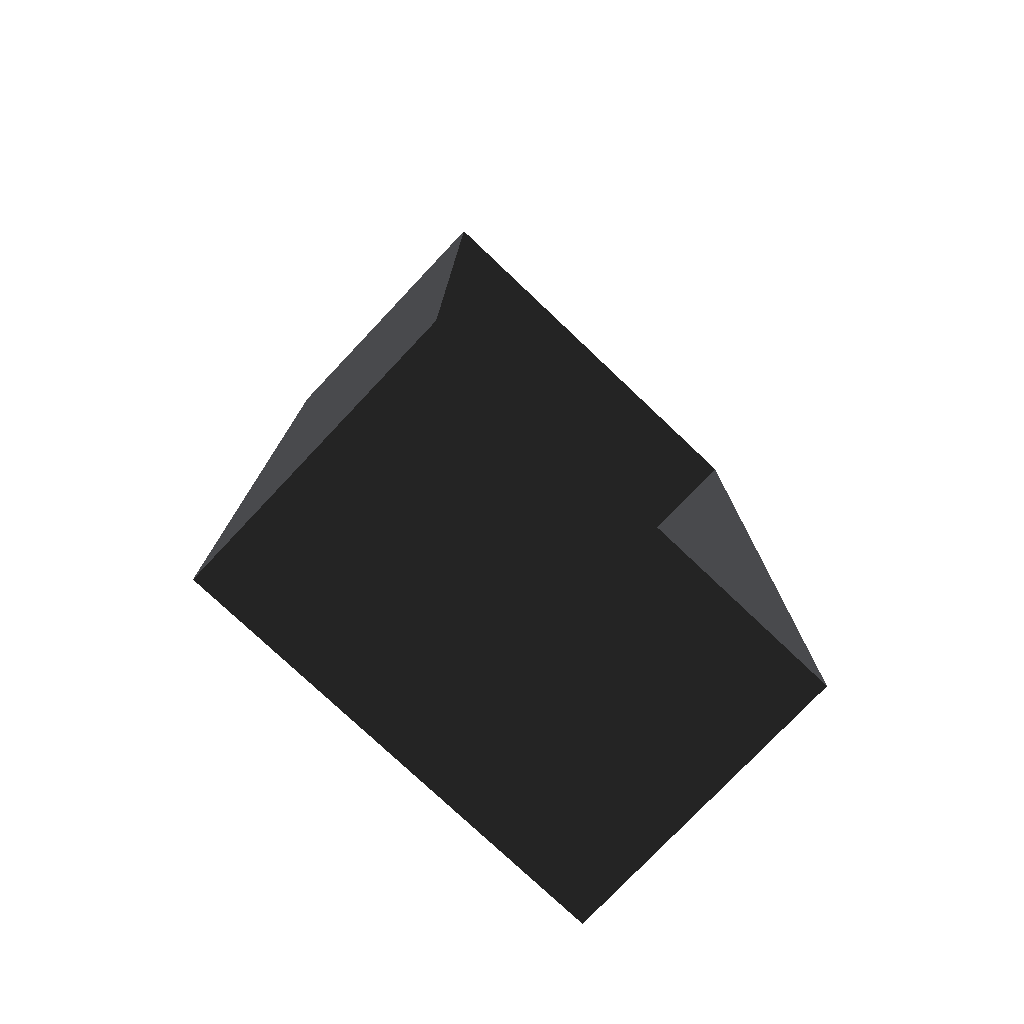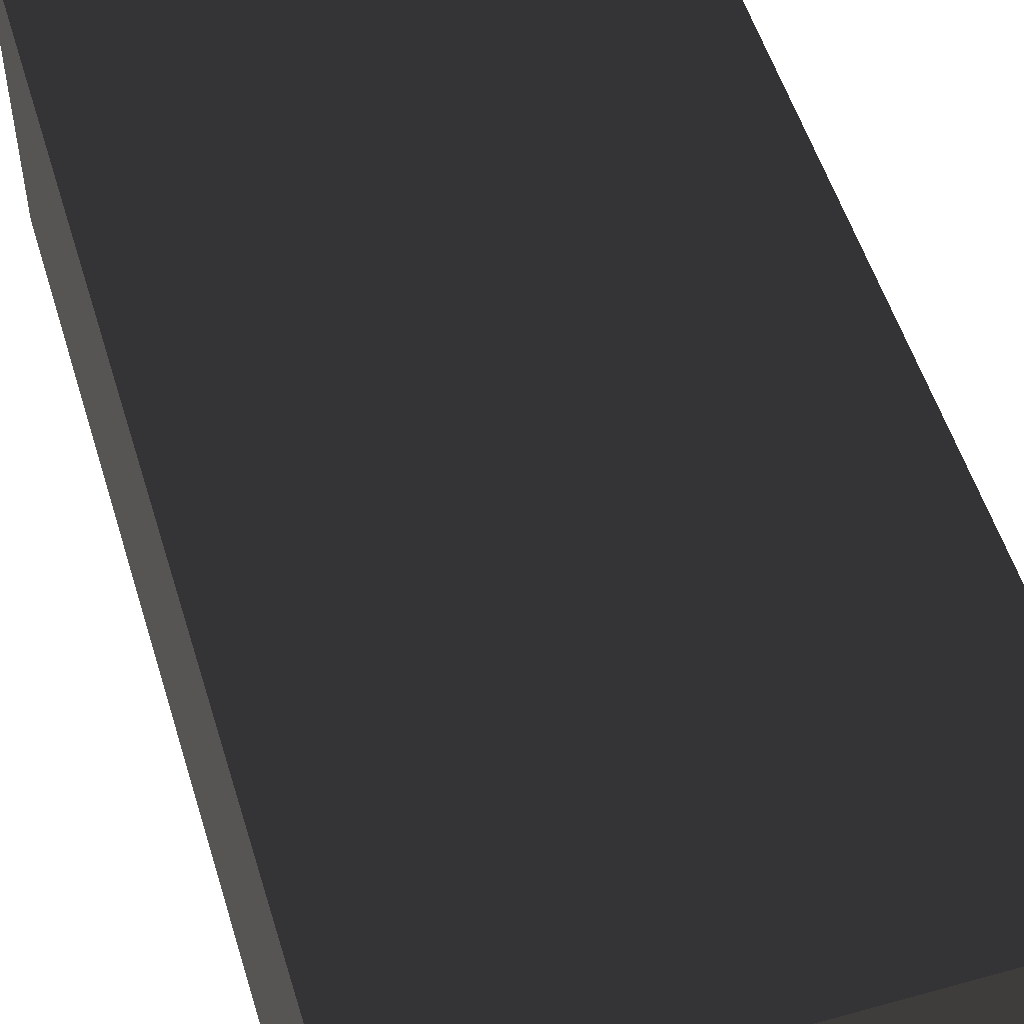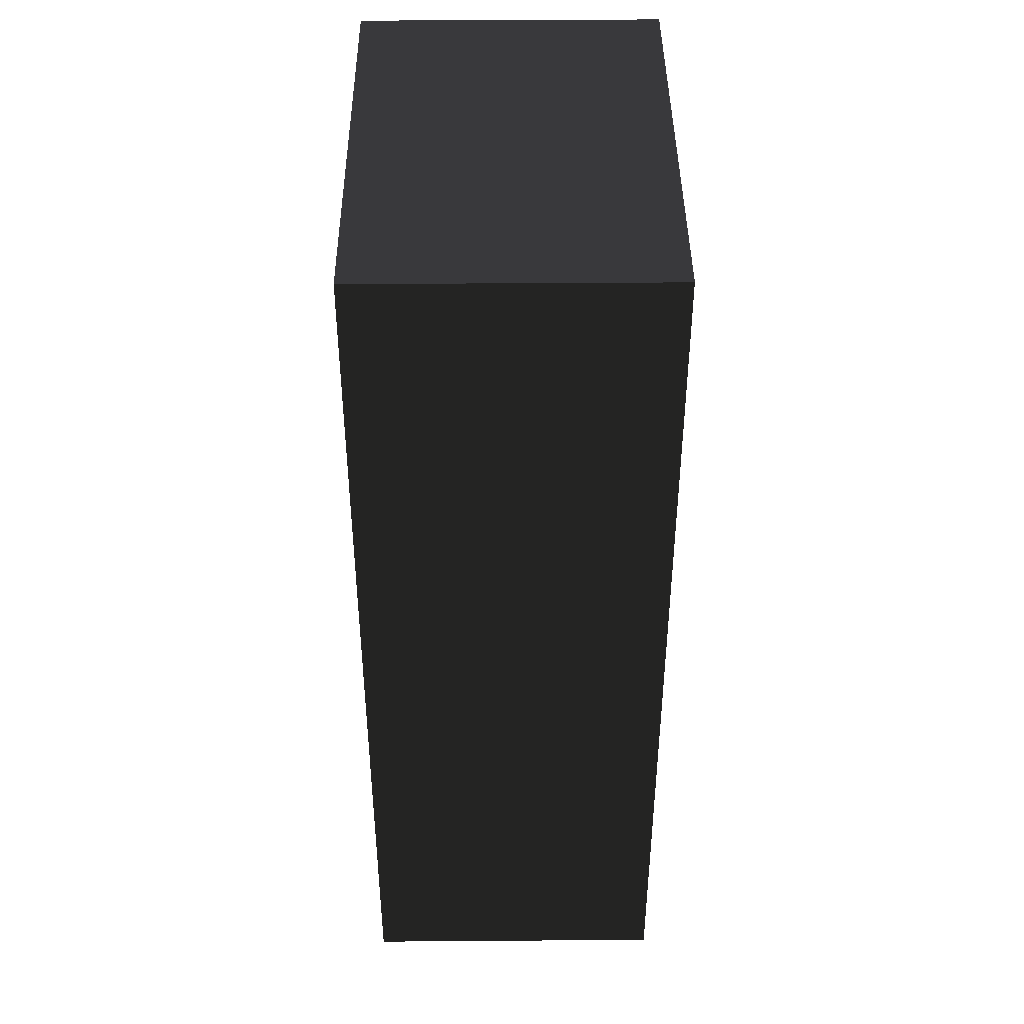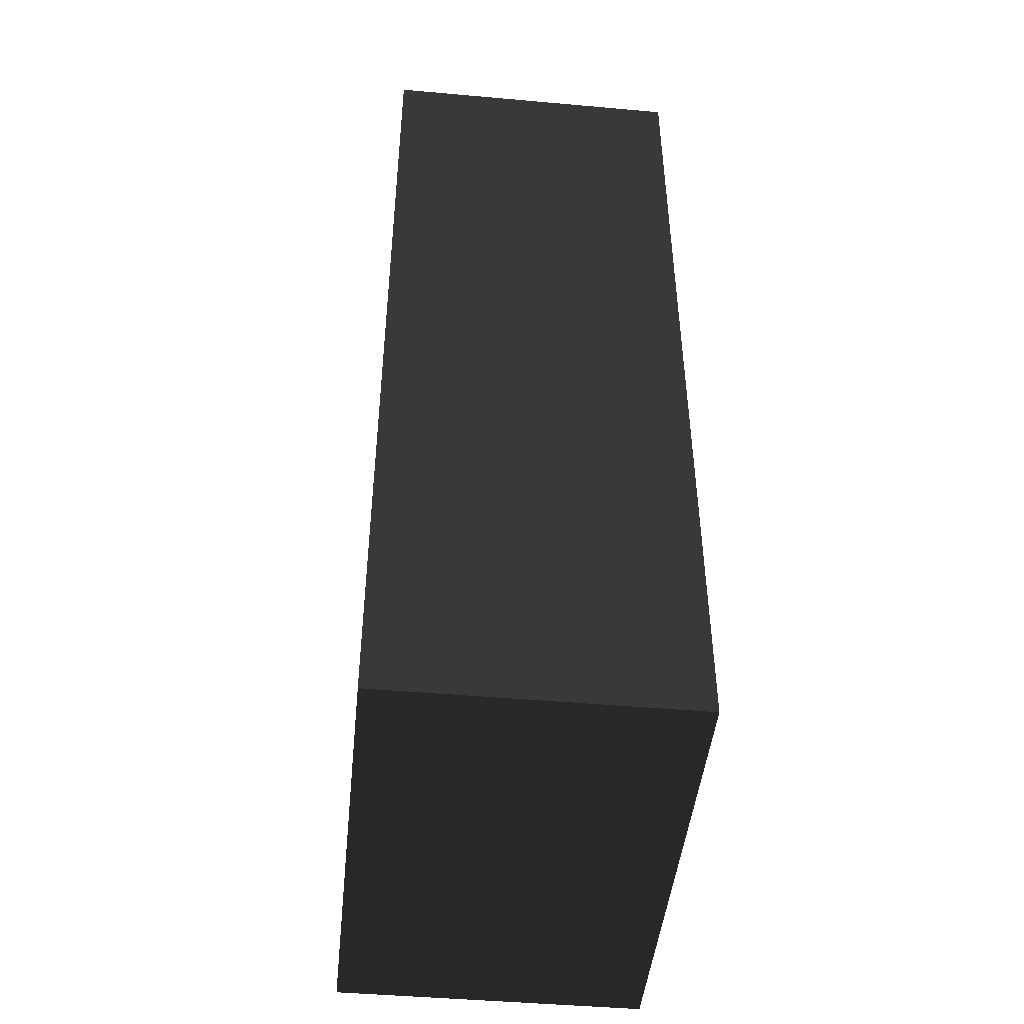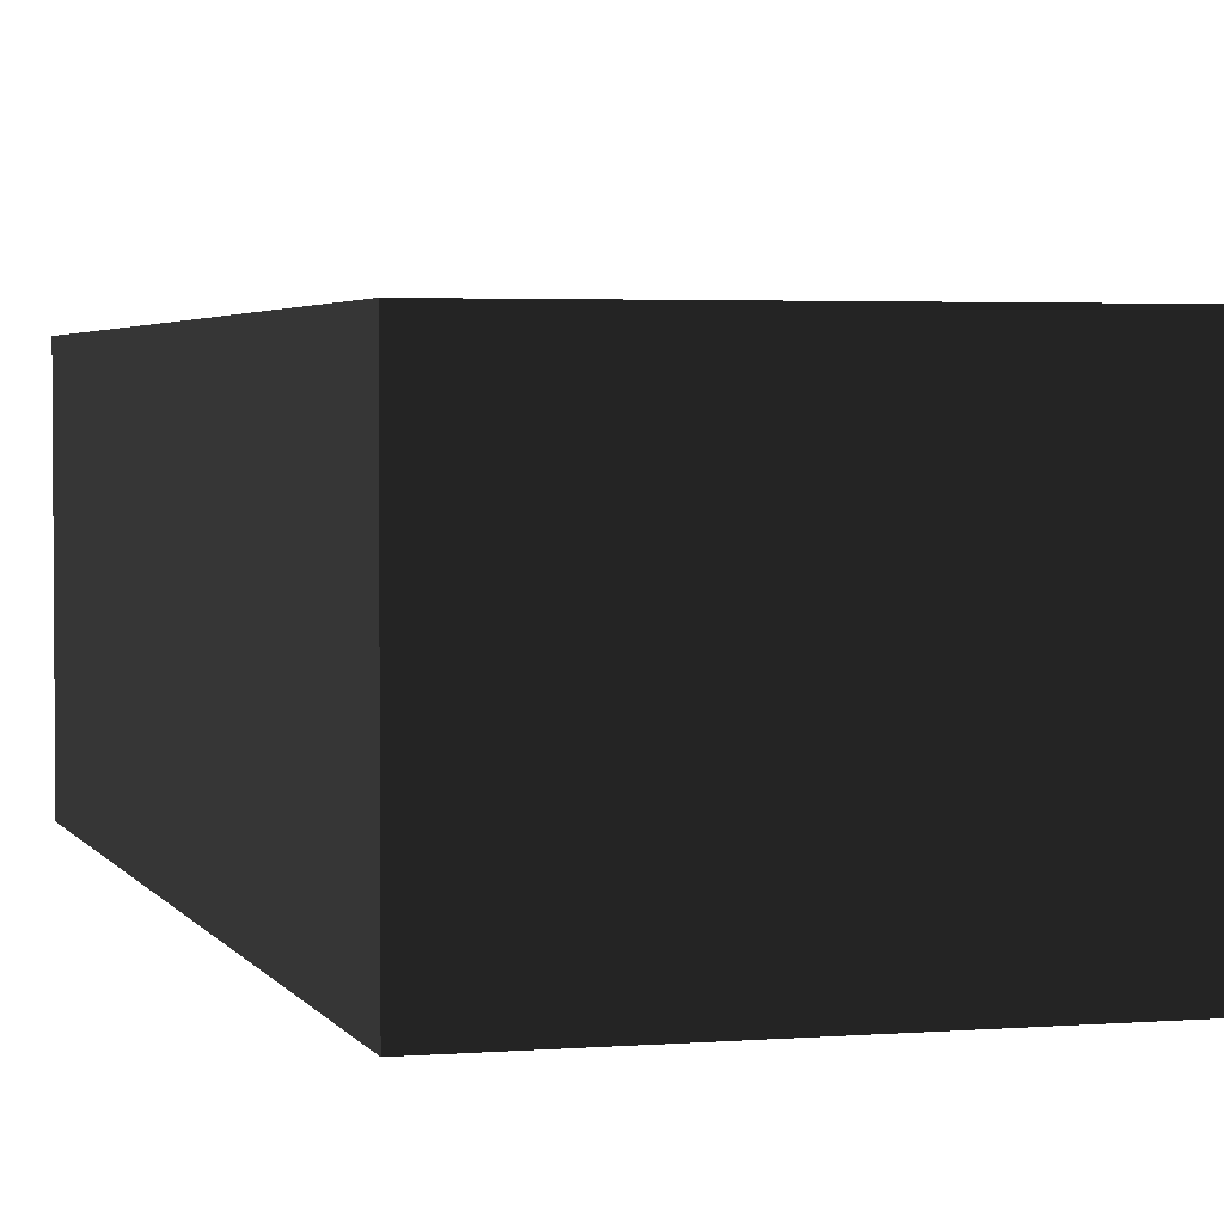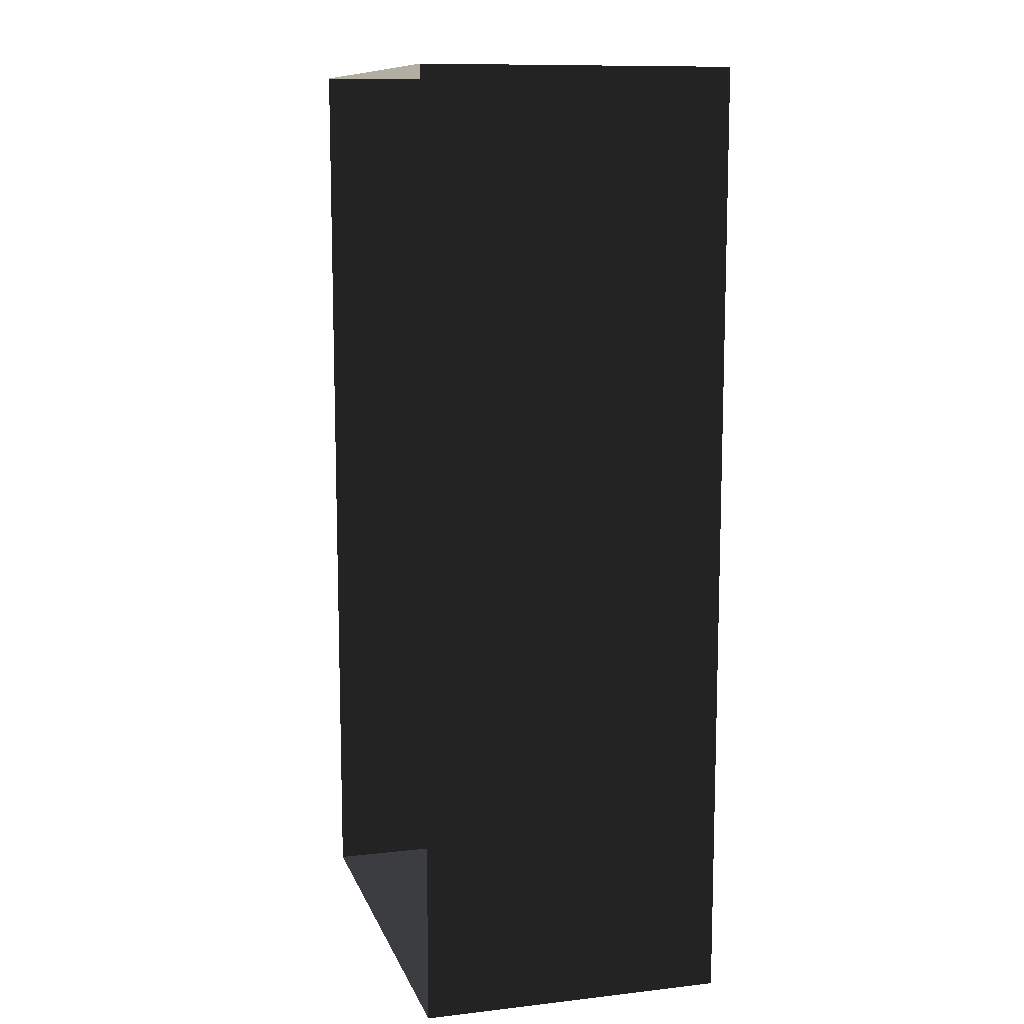
<metadata>
{"format":"obj","ext":"obj","renderer":"f3d","projection":"perspective","resolution":1024,"background":"white","views":[{"elev":-77.2,"azim":136.6,"up":"+Y"},{"elev":53.3,"azim":-16.7,"up":"+Z"},{"elev":42.2,"azim":89.5,"up":"+Y"},{"elev":-46.4,"azim":84.2,"up":"+Y"},{"elev":3.0,"azim":164.1,"up":"+Z"},{"elev":11.0,"azim":-105.7,"up":"+Y"}]}
</metadata>
<code>
v -162 -330 107.1
v 162 330 107.1
v -162 330 107.1
v 162 -330 107.1
v 162 -330 107.1
v -162 330 107.1
v 162 330 107.1
v -162 -330 107.1
v -162 330 -107.1
v -162 -330 -107.1
v 162 330 -107.1
v 162 -330 -107.1
v 162 -330 107.1
v -162 330 107.1
v 162 330 107.1
v -162 -330 107.1
v -162 330 -107.1
v -162 -330 -107.1
v 162 330 -107.1
v 162 -330 -107.1
g group0
g group1
g group2
f 2 1 3
f 1 2 4
g group3
f 5 12 8
f 12 10 8
f 6 9 7
f 9 11 7
g group4
f 15 19 13
f 13 19 20
f 16 18 14
f 14 18 17

</code>
